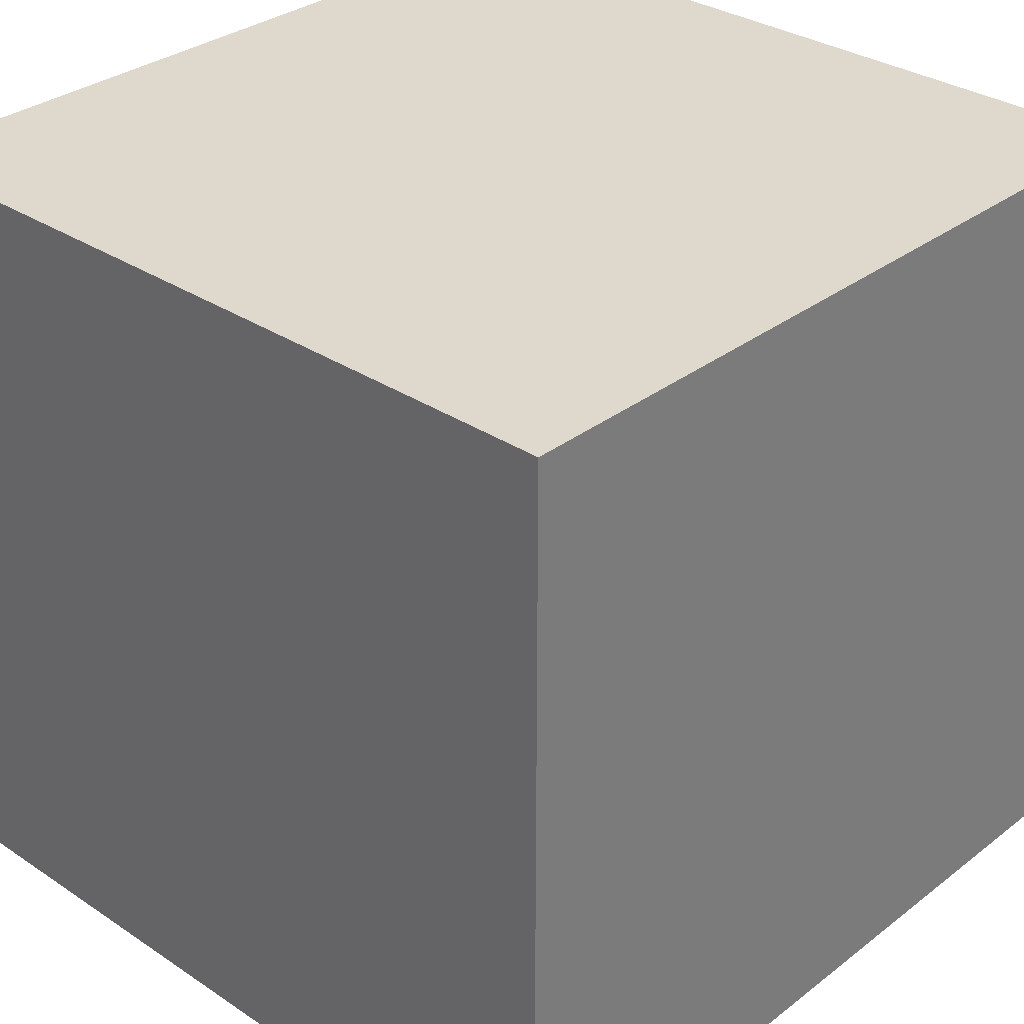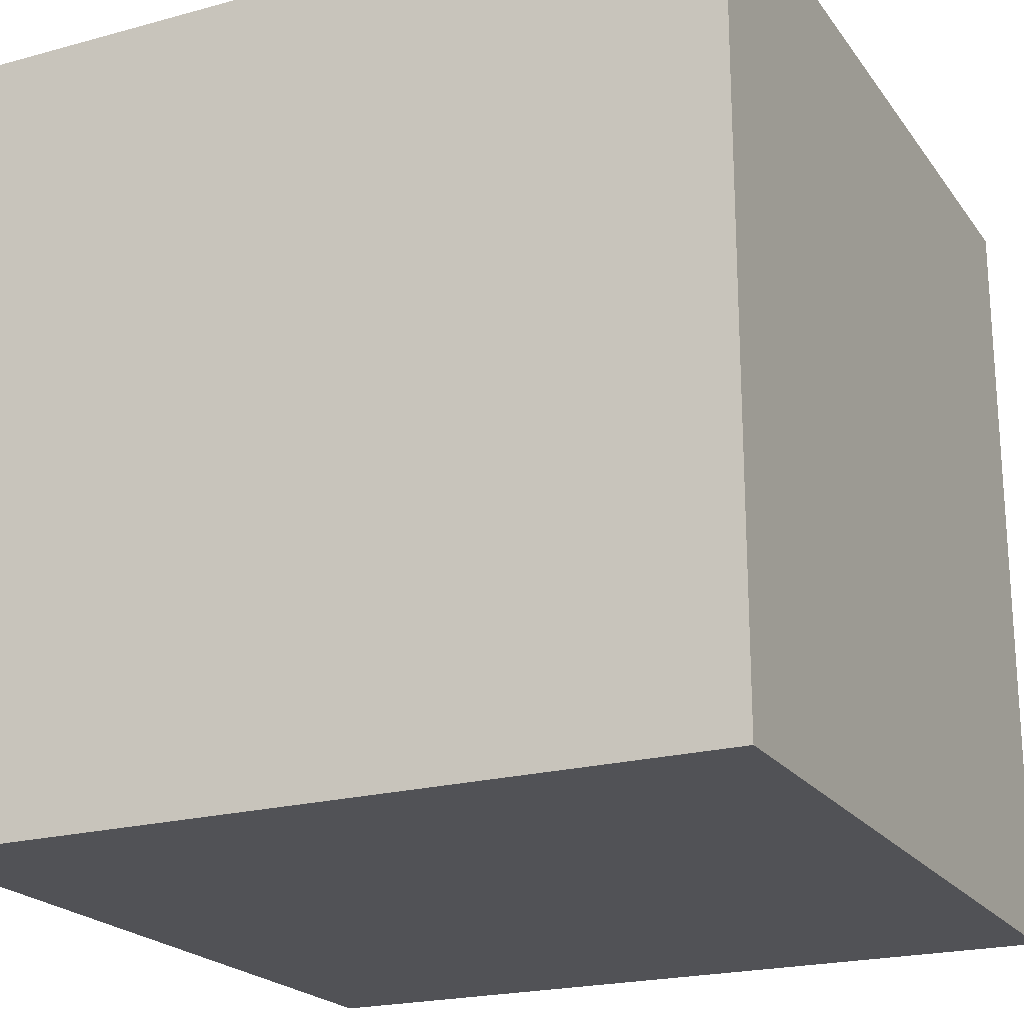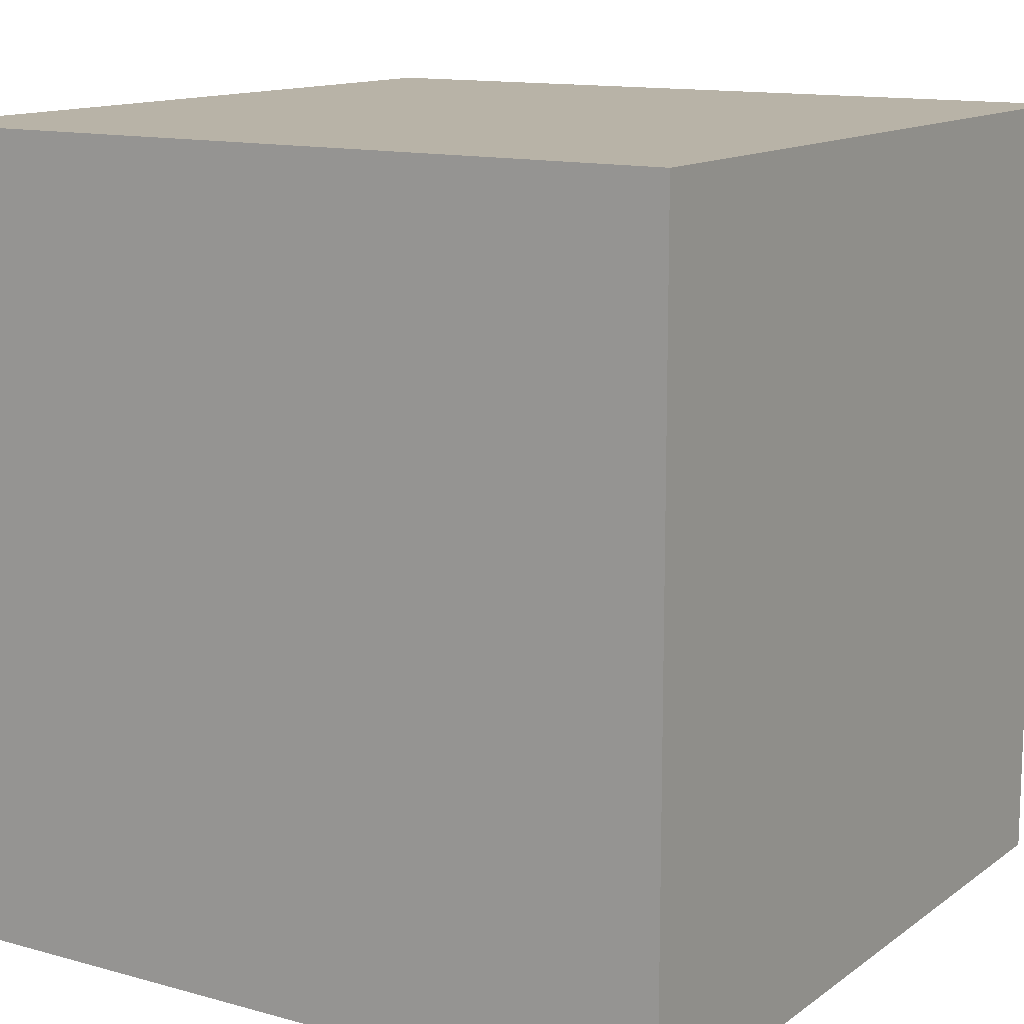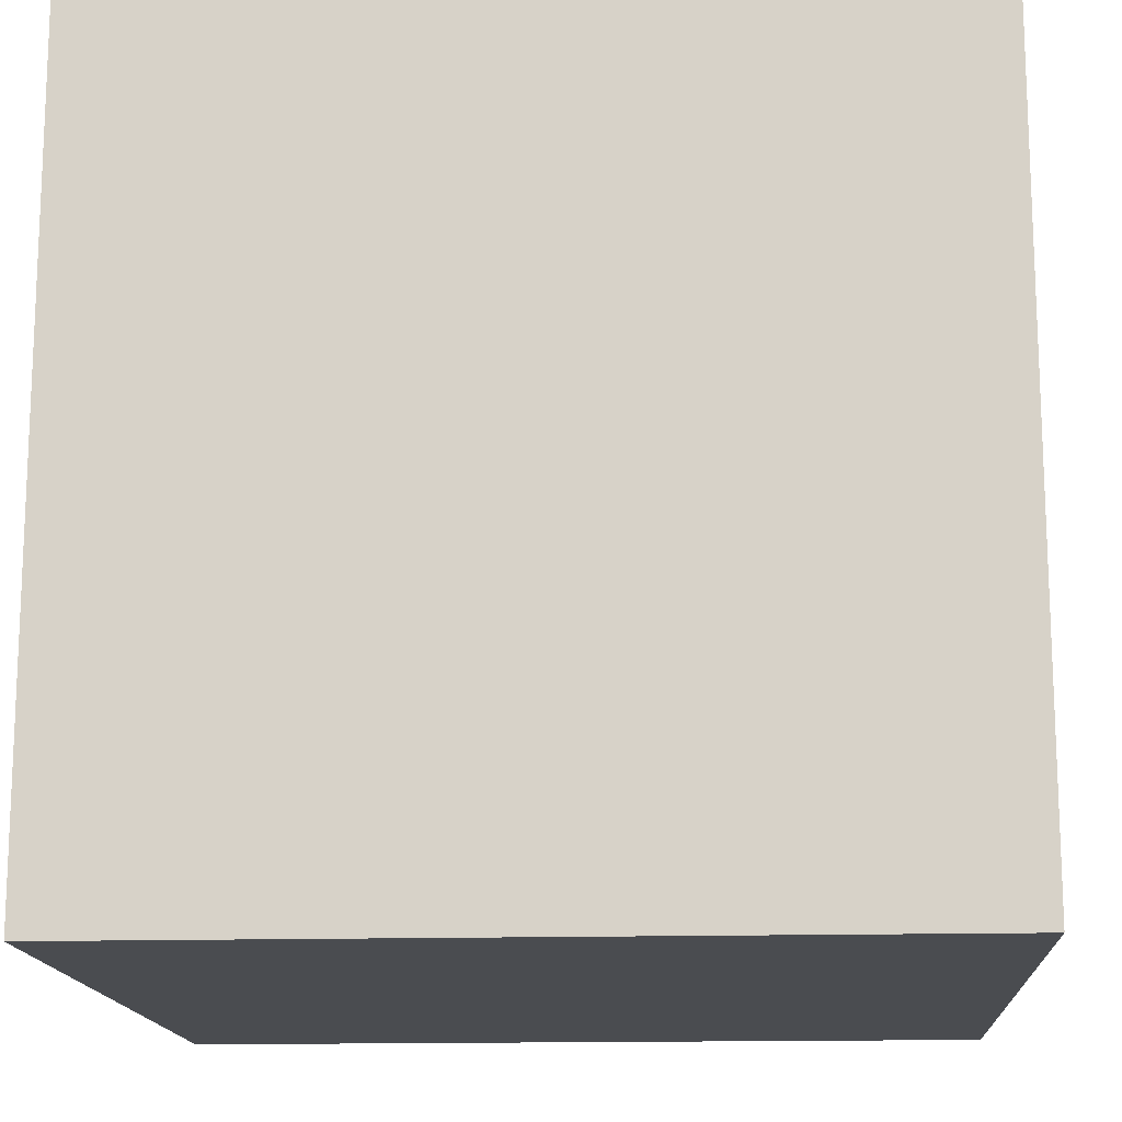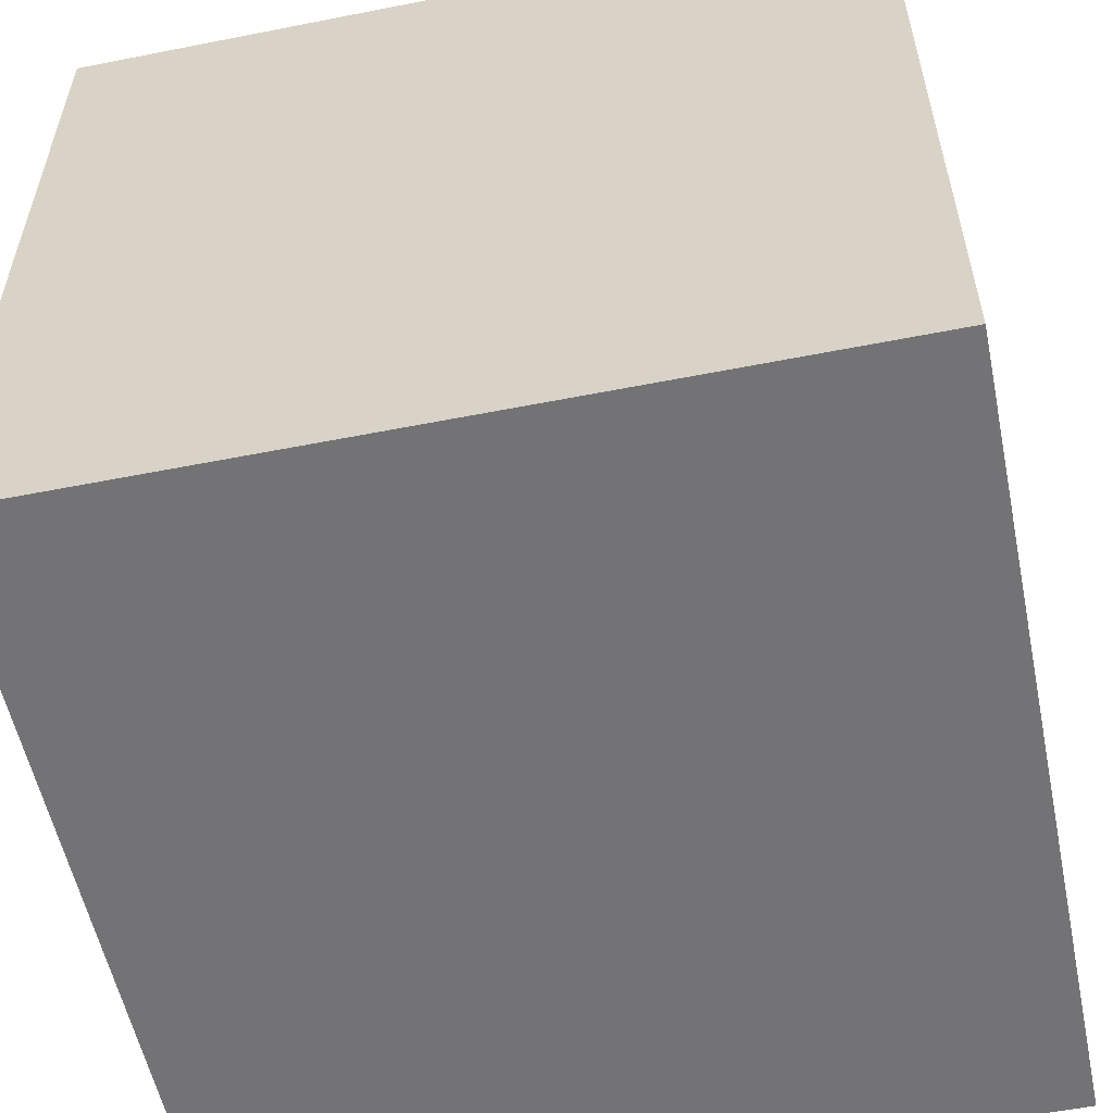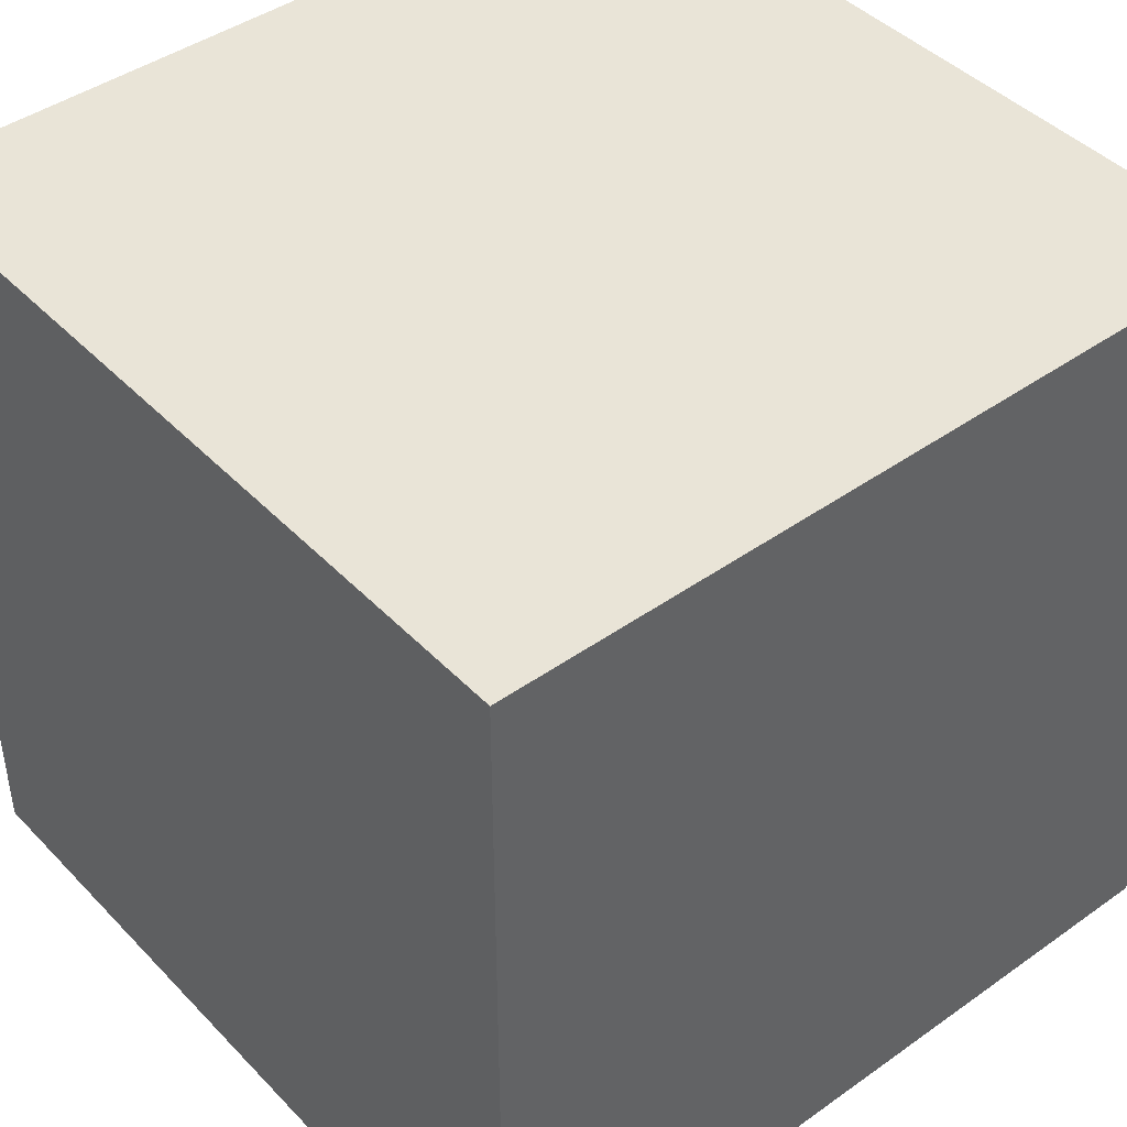
<metadata>
{"format":"obj","ext":"obj","renderer":"f3d","projection":"perspective","resolution":1024,"background":"white","views":[{"elev":31.9,"azim":43.0,"up":"+Y"},{"elev":-21.3,"azim":25.9,"up":"+Y"},{"elev":12.9,"azim":-147.5,"up":"+Z"},{"elev":-15.0,"azim":-176.5,"up":"+Y"},{"elev":-56.0,"azim":101.7,"up":"+Z"},{"elev":43.5,"azim":50.1,"up":"+Z"}]}
</metadata>
<code>
o Cube
v -1.656 1.656 -0.1919
v 1.656 1.656 -0.1919
v 1.656 -1.656 -0.1919
v -1.656 -1.656 -0.1919
v -1.656 1.656 3.12
v 1.656 1.656 3.12
v 1.656 -1.656 3.12
v -1.656 -1.656 3.12
f 1 2 3 4
f 5 8 7 6
f 1 5 6 2
f 2 6 7 3
f 3 7 8 4
f 5 1 4 8

</code>
